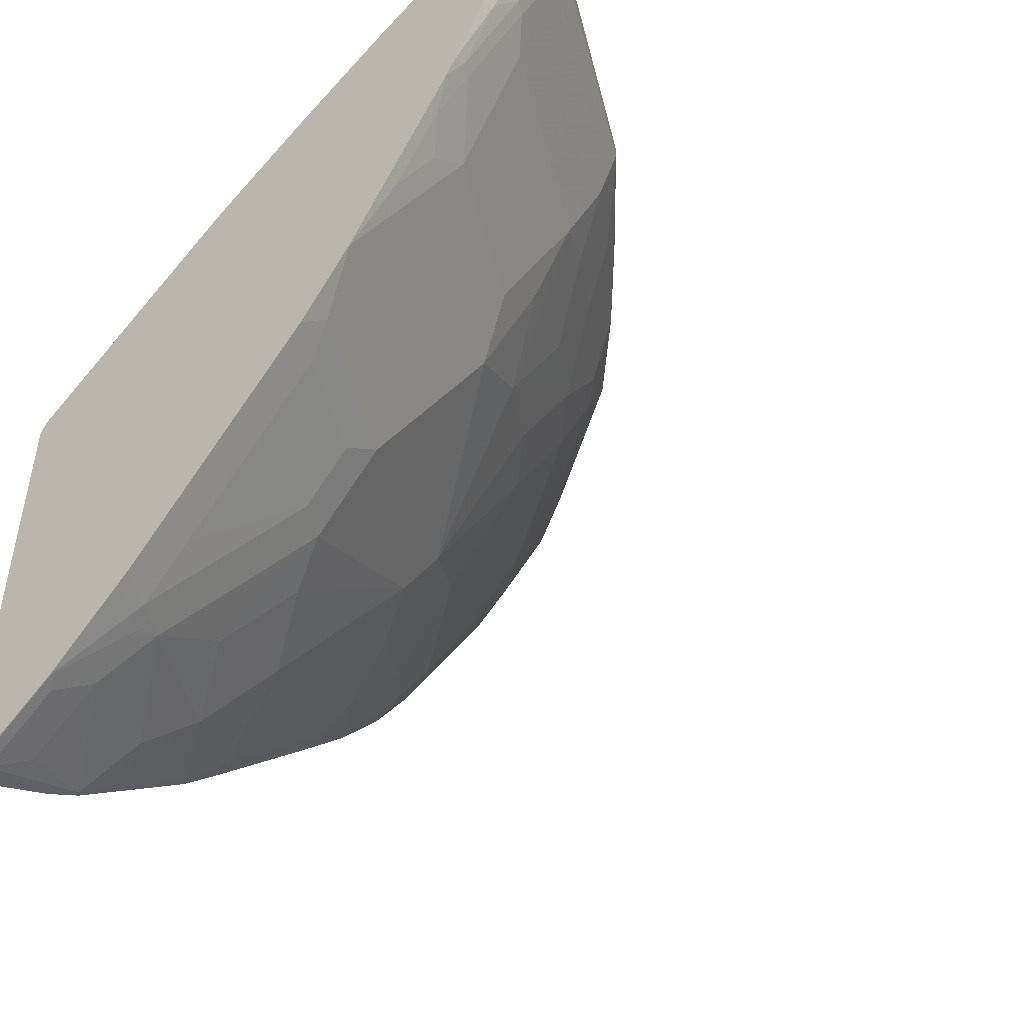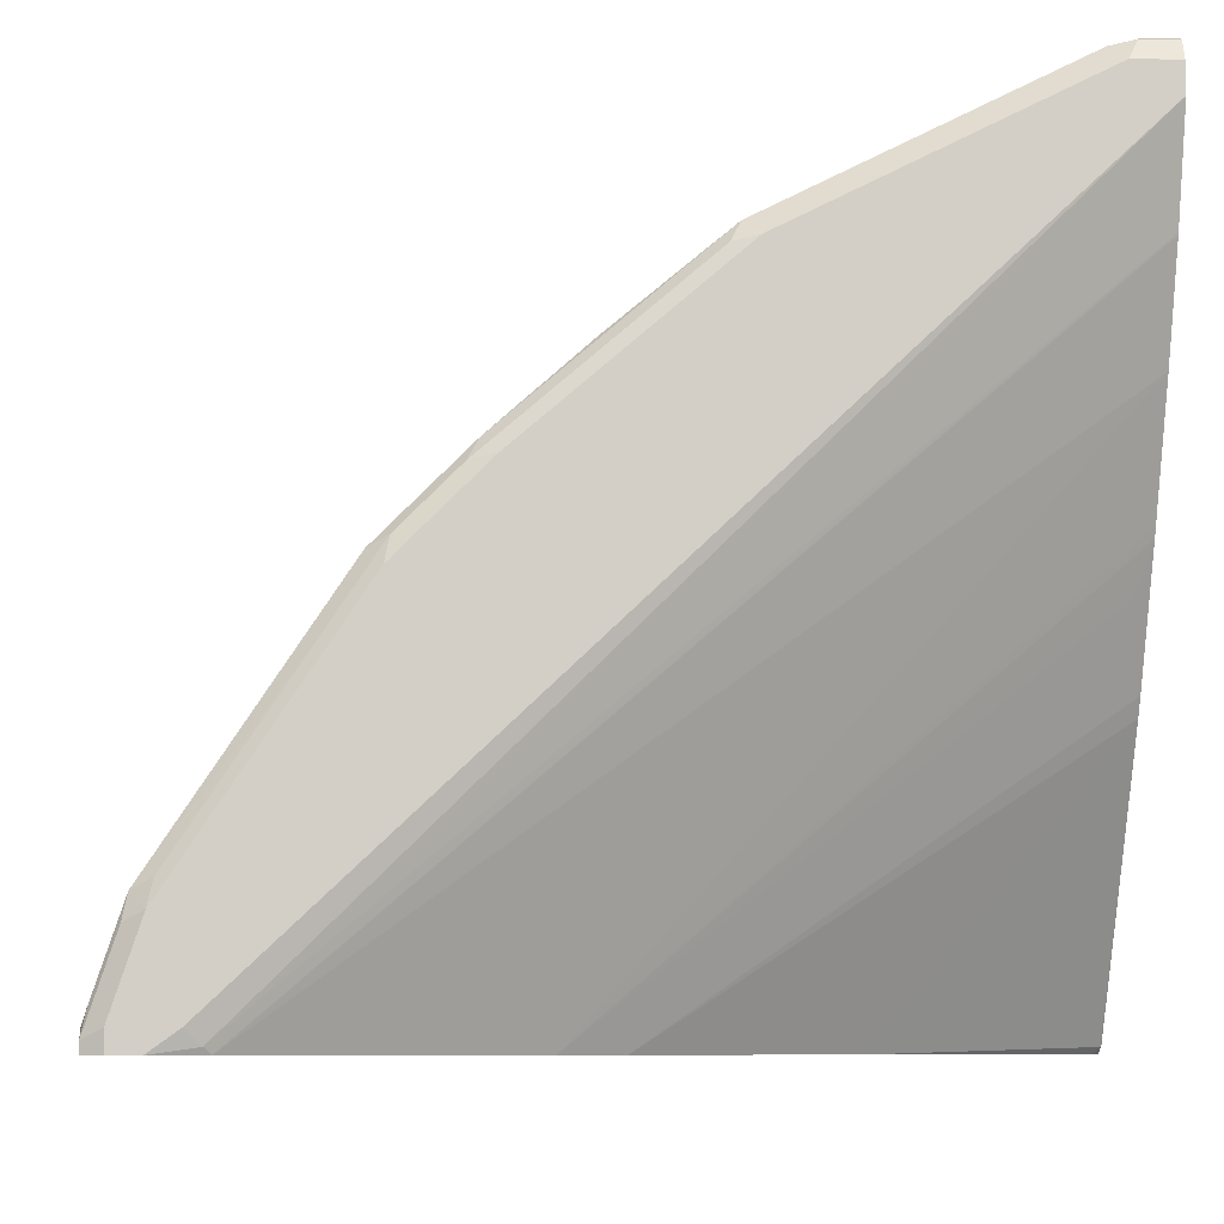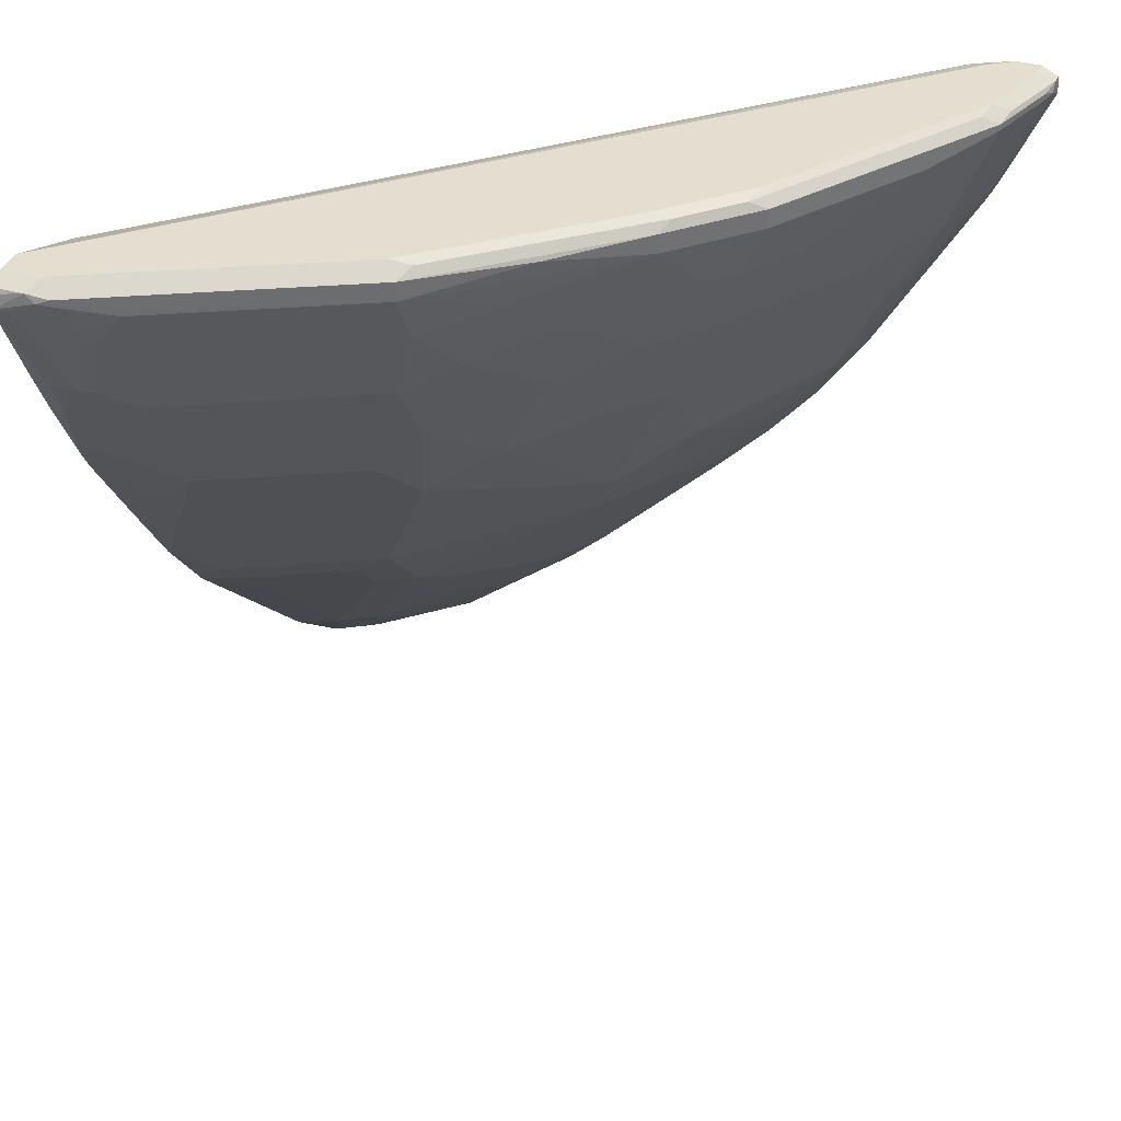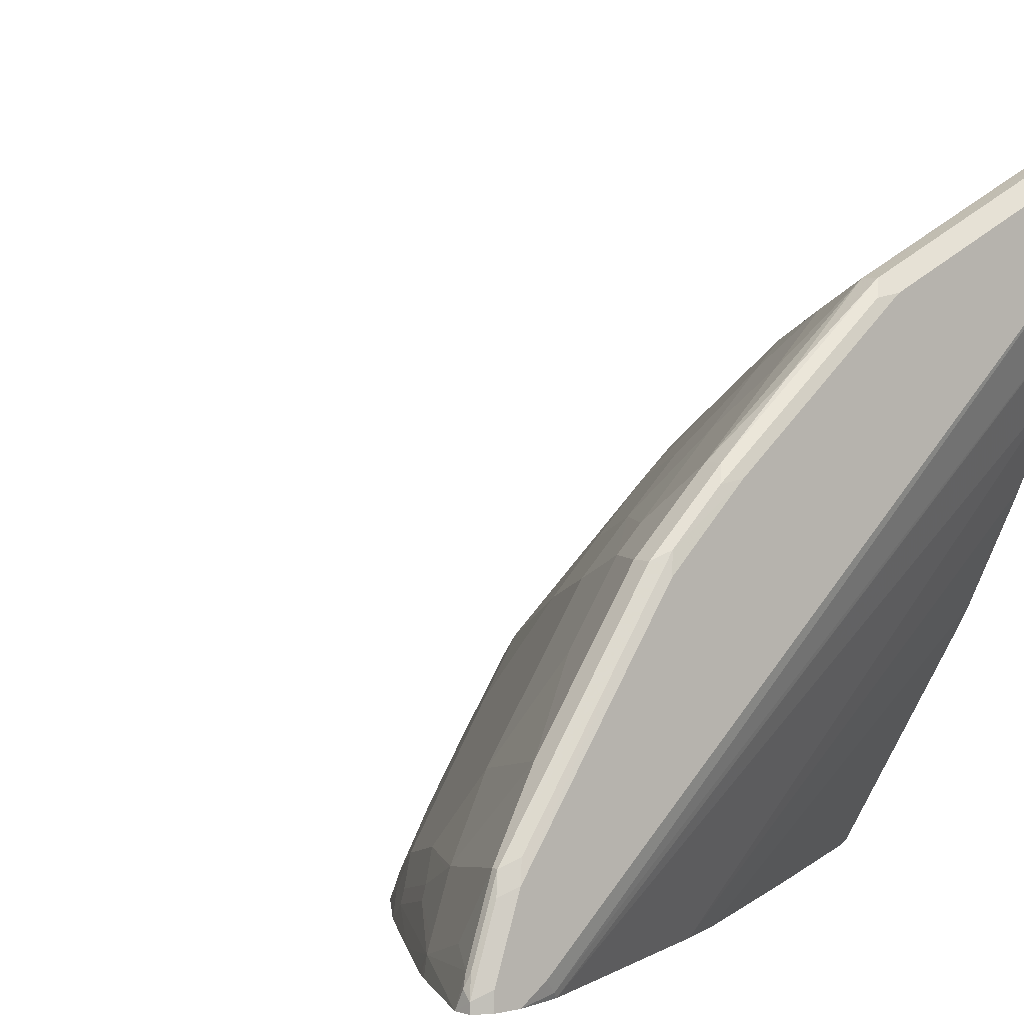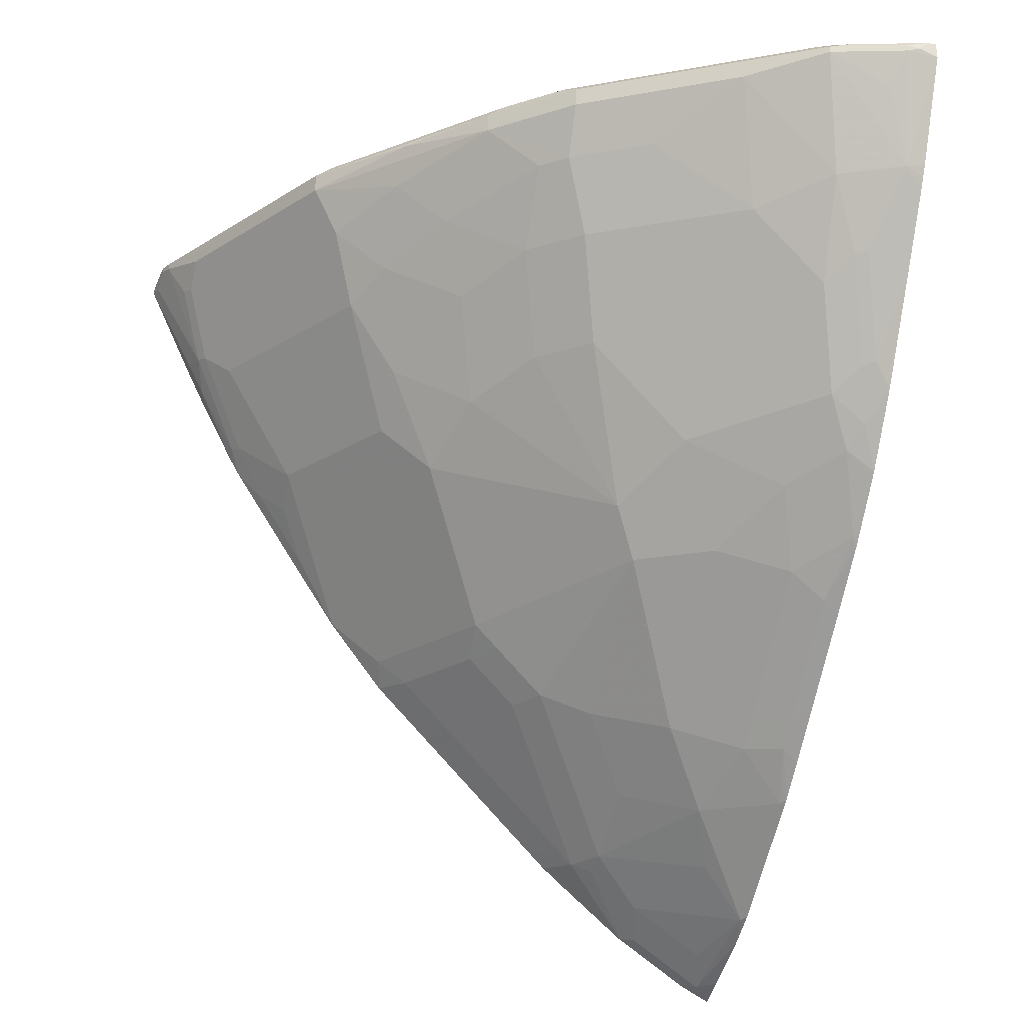
<metadata>
{"format":"obj","ext":"obj","renderer":"f3d","projection":"perspective","resolution":1024,"background":"white","views":[{"elev":-48.4,"azim":-49.2,"up":"+Y"},{"elev":-7.7,"azim":176.9,"up":"+Z"},{"elev":36.4,"azim":20.6,"up":"+Y"},{"elev":3.1,"azim":142.0,"up":"+Z"},{"elev":-23.2,"azim":73.3,"up":"+Y"}]}
</metadata>
<code>
v 0.2303 -0.1178 0.2785
v 0.2518 -0.1078 0.2785
v 0.2395 -0.109 0.2908
v 0.2303 -0.1162 0.2816
v 0.2303 0.2172 0.2785
v 0.286 -0.09071 0.2785
v 0.2309 -0.1069 0.2994
v 0.2955 -0.08595 0.2785
v 0.3164 -0.07267 0.2823
v 0.2651 -0.08975 0.2994
v 0.2395 -0.07483 0.3421
v 0.2303 -0.1073 0.2987
v 0.2303 0.2263 0.2829
v 0.2309 0.2266 0.2823
v 0.2347 0.2247 0.2785
v 0.2303 -0.1065 0.3
v 0.2309 -0.07267 0.3507
v 0.3127 -0.07551 0.2785
v 0.3335 -0.03846 0.3165
v 0.2822 -0.02138 0.3849
v 0.2651 -0.05554 0.3507
v 0.3203 -0.07074 0.2785
v 0.4058 -0.002371 0.2785
v 0.402 -0.004244 0.2823
v 0.3677 -0.004244 0.3336
v 0.2303 0.331 0.4421
v 0.364 0.3007 0.2785
v 0.2303 -0.07233 0.3513
v 0.2566 -0.04061 0.3763
v 0.2566 -0.0228 0.3991
v 0.2303 -0.03068 0.4013
v 0.2651 -0.02989 0.3849
v 0.3335 0.01283 0.3849
v 0.3506 0.08126 0.4533
v 0.325 0.07984 0.4676
v 0.4292 0.02032 0.2785
v 0.4333 0.02855 0.2908
v 0.4191 0.02997 0.3165
v 0.402 0.04705 0.3678
v 0.2303 0.3373 0.4526
v 0.4836 0.3692 0.2785
v 0.2566 0.01142 0.4333
v 0.2303 -0.003052 0.4307
v 0.2303 -0.02013 0.4136
v 0.2309 -0.02989 0.402
v 0.3677 0.06418 0.4191
v 0.4704 0.1497 0.4191
v 0.3506 0.1155 0.4875
v 0.325 0.1141 0.5018
v 0.4634 0.05448 0.2785
v 0.4504 0.04563 0.2908
v 0.4362 0.04705 0.3165
v 0.2303 0.3761 0.5241
v 0.2395 0.3656 0.496
v 0.5179 0.3862 0.2785
v 0.2566 0.07984 0.5018
v 0.2303 0.06537 0.4991
v 0.3506 0.1326 0.5046
v 0.4704 0.08126 0.3165
v 0.5045 0.1497 0.3678
v 0.5558 0.1838 0.3336
v 0.5387 0.2181 0.402
v 0.4874 0.1838 0.4362
v 0.402 0.2351 0.5559
v 0.3848 0.2009 0.5388
v 0.2566 0.1141 0.5359
v 0.248 0.1326 0.5559
v 0.4976 0.08869 0.2785
v 0.5188 0.1141 0.2908
v 0.2303 0.3793 0.5302
v 0.2303 0.3933 0.5583
v 0.2303 0.4103 0.5925
v 0.2303 0.4134 0.5986
v 0.6718 0.4547 0.2785
v 0.2303 0.1167 0.5504
v 0.5045 0.1155 0.3165
v 0.5216 0.1326 0.3165
v 0.5901 0.2009 0.2994
v 0.6072 0.2351 0.3165
v 0.5387 0.2351 0.4191
v 0.5387 0.2694 0.4533
v 0.5387 0.2865 0.4704
v 0.5045 0.2865 0.5046
v 0.4533 0.2694 0.5388
v 0.248 0.2009 0.6072
v 0.4191 0.3036 0.5901
v 0.4191 0.3549 0.6243
v 0.3848 0.2694 0.5901
v 0.2822 0.2694 0.6414
v 0.2309 0.1668 0.5901
v 0.5147 0.1058 0.2785
v 0.5521 0.144 0.2785
v 0.5558 0.1497 0.2823
v 0.2303 0.4399 0.6578
v 0.2309 0.4404 0.6585
v 0.6756 0.4575 0.2823
v 0.6794 0.4565 0.2785
v 0.2303 0.1669 0.5904
v 0.5856 0.184 0.2785
v 0.5888 0.188 0.2785
v 0.6043 0.2166 0.2908
v 0.6243 0.2523 0.2994
v 0.6414 0.3036 0.3336
v 0.6414 0.3549 0.3849
v 0.6072 0.3549 0.4362
v 0.5729 0.3549 0.4875
v 0.5387 0.3549 0.5217
v 0.4874 0.3378 0.5559
v 0.4533 0.372 0.6072
v 0.2395 0.2166 0.6214
v 0.4362 0.4062 0.6414
v 0.4191 0.4233 0.6585
v 0.2822 0.3549 0.6927
v 0.248 0.3036 0.6756
v 0.2395 0.2679 0.6556
v 0.2566 0.2509 0.6385
v 0.5577 0.1507 0.2785
v 0.2303 0.4618 0.7183
v 0.6842 0.4618 0.2908
v 0.7013 0.4618 0.2785
v 0.2303 0.2116 0.6207
v 0.621 0.2359 0.2785
v 0.6285 0.2544 0.2908
v 0.6585 0.3207 0.3165
v 0.6756 0.3634 0.3336
v 0.6784 0.3706 0.3364
v 0.6756 0.4404 0.402
v 0.6243 0.4062 0.4533
v 0.5901 0.4062 0.5046
v 0.5729 0.4062 0.5217
v 0.5045 0.3891 0.573
v 0.2303 0.2374 0.6379
v 0.4874 0.4233 0.6072
v 0.4362 0.4404 0.6585
v 0.402 0.4404 0.6756
v 0.2822 0.4233 0.7269
v 0.2651 0.372 0.7098
v 0.2395 0.3057 0.6799
v 0.2303 0.2886 0.6721
v 0.2303 0.4618 0.7354
v 0.7184 0.4618 0.2785
v 0.623 0.2393 0.2785
v 0.6624 0.3079 0.2785
v 0.6969 0.3741 0.2908
v 0.6627 0.3228 0.3079
v 0.6927 0.372 0.2994
v 0.7098 0.4489 0.3507
v 0.6072 0.4404 0.5046
v 0.5901 0.4404 0.5217
v 0.5558 0.4404 0.5559
v 0.5017 0.4504 0.6043
v 0.4362 0.4532 0.6585
v 0.4105 0.4468 0.6713
v 0.3934 0.4425 0.6799
v 0.2993 0.4404 0.7269
v 0.325 0.4425 0.7141
v 0.2908 0.4425 0.7312
v 0.2737 0.4254 0.7312
v 0.2566 0.3741 0.7141
v 0.2303 0.3007 0.6791
v 0.2303 0.2943 0.6754
v 0.2395 0.3534 0.7069
v 0.2566 0.4618 0.7354
v 0.2303 0.4561 0.7469
v 0.7184 0.4618 0.2908
v 0.7231 0.4594 0.2785
v 0.6914 0.359 0.2785
v 0.6959 0.3675 0.2785
v 0.7 0.3757 0.2785
v 0.7308 0.4447 0.2785
v 0.7269 0.4489 0.2994
v 0.714 0.4254 0.3079
v 0.7098 0.4532 0.3507
v 0.6072 0.4532 0.5046
v 0.5901 0.4532 0.5217
v 0.5644 0.4447 0.5473
v 0.5558 0.4532 0.5559
v 0.5616 0.4589 0.5445
v 0.4419 0.4589 0.6471
v 0.4276 0.4618 0.6499
v 0.402 0.4532 0.6756
v 0.3079 0.4468 0.7226
v 0.2737 0.4468 0.7397
v 0.2651 0.4489 0.744
v 0.2395 0.3762 0.7183
v 0.2395 0.3648 0.7127
v 0.2395 0.4425 0.7483
v 0.2303 0.3473 0.7039
v 0.325 0.4618 0.7012
v 0.2509 0.4561 0.7469
v 0.2651 0.4532 0.744
v 0.2303 0.4526 0.7486
v 0.7013 0.4618 0.3421
v 0.7126 0.4561 0.3364
v 0.7297 0.4561 0.2851
v 0.7297 0.4561 0.2785
v 0.7306 0.4482 0.2785
v 0.7297 0.4504 0.2908
v 0.7269 0.4532 0.2994
v 0.6984 0.4589 0.3563
v 0.63 0.4589 0.459
v 0.5958 0.4589 0.5103
v 0.5473 0.4618 0.5473
v 0.2566 0.4504 0.7469
v 0.2303 0.3762 0.7183
v 0.2303 0.3701 0.7153
v 0.2303 0.4437 0.7506
v 0.2303 0.3648 0.7127
v 0.5986 0.4618 0.496
f 118 203 209
f 114 139 115
f 114 137 159
f 114 159 138
f 118 189 180
f 118 163 189
f 118 180 203
f 114 138 139
f 118 140 163
f 113 137 114
f 109 133 111
f 112 135 136
f 112 134 135
f 111 133 134
f 110 132 121
f 110 139 132
f 110 115 139
f 110 116 115
f 109 131 133
f 107 109 108
f 118 209 193
f 113 136 137
f 118 193 165
f 129 148 149
f 118 141 120
f 133 150 134
f 130 133 131
f 130 150 133
f 129 150 130
f 129 149 150
f 107 131 109
f 127 129 128
f 127 148 129
f 127 174 148
f 127 173 174
f 118 165 141
f 127 147 173
f 126 144 147
f 126 146 144
f 125 146 126
f 125 145 146
f 124 145 125
f 123 144 145
f 123 143 144
f 123 142 143
f 122 142 123
f 118 120 119
f 126 147 127
f 107 130 131
f 95 118 96
f 106 129 107
f 87 136 113
f 87 112 136
f 87 134 112
f 87 111 134
f 87 109 111
f 85 110 90
f 85 116 110
f 85 89 116
f 84 87 86
f 84 109 87
f 87 113 89
f 84 108 109
f 83 107 84
f 82 107 83
f 82 106 107
f 81 106 82
f 81 105 106
f 80 105 81
f 79 105 80
f 79 104 105
f 79 103 104
f 79 124 103
f 84 107 108
f 87 89 88
f 89 114 115
f 89 115 116
f 105 129 106
f 104 129 105
f 104 128 129
f 104 127 128
f 104 126 127
f 103 126 104
f 103 125 126
f 103 124 125
f 102 145 124
f 102 123 145
f 102 122 123
f 101 122 102
f 100 122 101
f 98 110 121
f 96 120 97
f 96 119 120
f 96 118 119
f 134 150 151
f 94 118 95
f 93 117 99
f 92 117 93
f 90 110 98
f 89 113 114
f 107 129 130
f 134 151 152
f 144 167 168
f 134 153 154
f 175 177 176
f 175 178 177
f 175 202 178
f 174 202 175
f 173 202 174
f 173 201 202
f 173 200 201
f 173 193 200
f 173 194 193
f 173 199 194
f 178 202 203
f 171 198 199
f 170 195 198
f 170 197 195
f 166 195 196
f 165 195 166
f 165 194 195
f 165 193 194
f 164 192 190
f 163 191 189
f 163 190 191
f 162 186 188
f 170 198 171
f 160 162 188
f 178 203 180
f 181 189 191
f 79 102 124
f 195 197 196
f 195 199 198
f 194 199 195
f 193 201 200
f 193 202 201
f 193 209 202
f 190 204 191
f 190 207 204
f 190 192 207
f 178 180 179
f 187 204 207
f 186 208 188
f 185 207 205
f 185 187 207
f 185 206 186
f 185 205 206
f 184 204 187
f 184 191 204
f 183 191 184
f 182 191 183
f 181 191 182
f 186 206 208
f 134 152 153
f 159 187 185
f 159 186 162
f 144 172 147
f 144 171 172
f 144 170 171
f 144 169 170
f 144 168 169
f 144 146 145
f 143 167 144
f 141 165 166
f 140 190 163
f 140 164 190
f 147 172 171
f 138 162 160
f 138 161 139
f 138 160 161
f 136 159 137
f 136 158 159
f 136 157 158
f 136 155 157
f 135 156 155
f 135 155 136
f 202 209 203
f 134 154 156
f 138 159 162
f 159 184 187
f 147 171 199
f 148 174 175
f 159 185 186
f 158 184 159
f 157 184 158
f 157 183 184
f 156 183 157
f 156 182 183
f 155 156 157
f 153 156 154
f 153 182 156
f 152 182 153
f 147 199 173
f 152 181 182
f 152 180 189
f 152 179 180
f 152 178 179
f 152 177 178
f 151 177 152
f 150 177 151
f 150 176 177
f 149 176 150
f 149 175 176
f 148 175 149
f 152 189 181
f 79 101 102
f 134 156 135
f 78 100 101
f 3 11 7
f 3 10 11
f 3 9 10
f 3 8 9
f 3 6 8
f 3 7 4
f 2 6 3
f 1 6 2
f 1 8 6
f 1 18 8
f 4 7 12
f 1 22 18
f 1 36 23
f 1 50 36
f 1 68 50
f 1 91 68
f 1 92 91
f 1 117 92
f 1 99 117
f 1 100 99
f 1 122 100
f 1 142 122
f 1 23 22
f 1 143 142
f 5 13 14
f 7 16 12
f 17 31 28
f 17 30 31
f 17 29 30
f 17 20 29
f 14 26 27
f 14 27 15
f 13 26 14
f 11 20 17
f 11 21 20
f 10 21 11
f 5 14 15
f 9 25 19
f 9 23 24
f 9 22 23
f 9 18 22
f 9 21 10
f 9 20 21
f 9 19 20
f 8 18 9
f 7 28 16
f 7 17 28
f 7 11 17
f 9 24 25
f 19 25 20
f 1 167 143
f 1 169 168
f 1 207 192
f 1 205 207
f 1 206 205
f 1 208 206
f 1 188 208
f 1 160 188
f 1 161 160
f 1 132 139
f 1 121 132
f 1 98 121
f 1 192 164
f 1 75 98
f 1 43 57
f 1 44 43
f 1 31 44
f 1 28 31
f 1 16 28
f 1 12 16
f 1 4 12
f 1 3 4
f 1 2 3
f 78 101 79
f 1 57 75
f 1 168 167
f 1 164 140
f 1 118 94
f 1 170 169
f 1 197 170
f 1 196 197
f 1 166 196
f 1 141 166
f 1 120 141
f 1 97 120
f 1 74 97
f 1 55 74
f 1 41 55
f 1 140 118
f 1 27 41
f 1 5 15
f 1 13 5
f 1 26 13
f 1 40 26
f 1 53 40
f 1 70 53
f 1 71 70
f 1 72 71
f 1 73 72
f 1 94 73
f 1 15 27
f 20 30 32
f 1 139 161
f 20 25 33
f 62 80 63
f 62 79 80
f 61 77 78
f 61 79 62
f 61 78 79
f 60 77 61
f 60 76 77
f 59 69 76
f 58 90 67
f 58 85 90
f 63 80 81
f 58 65 85
f 56 66 75
f 55 73 74
f 55 72 73
f 55 71 72
f 55 70 71
f 53 55 54
f 53 70 55
f 51 59 52
f 51 69 59
f 50 69 51
f 56 75 57
f 50 68 69
f 63 81 82
f 63 83 84
f 20 32 29
f 78 99 100
f 78 93 99
f 77 93 78
f 75 90 98
f 74 96 97
f 74 95 96
f 74 94 95
f 73 94 74
f 69 93 77
f 63 82 83
f 69 92 93
f 68 91 69
f 67 90 75
f 66 67 75
f 64 89 85
f 64 88 89
f 64 87 88
f 64 86 87
f 64 84 86
f 64 85 65
f 63 84 64
f 69 91 92
f 49 67 66
f 69 77 76
f 49 66 56
f 34 47 48
f 34 46 47
f 33 46 34
f 33 39 46
f 31 45 44
f 30 35 42
f 30 45 31
f 30 44 45
f 30 43 44
f 30 42 43
f 34 48 49
f 29 32 30
f 26 40 41
f 25 39 33
f 25 38 39
f 24 38 25
f 23 37 24
f 23 36 37
f 20 35 30
f 49 58 67
f 20 34 35
f 20 33 34
f 26 41 27
f 34 49 35
f 24 37 38
f 35 56 42
f 35 49 56
f 47 65 58
f 48 58 49
f 47 63 64
f 47 62 63
f 47 64 65
f 47 60 61
f 47 76 60
f 47 59 76
f 47 58 48
f 42 57 43
f 42 56 57
f 47 61 62
f 40 54 41
f 41 54 55
f 37 51 52
f 36 51 37
f 38 52 39
f 39 52 59
f 37 52 38
f 39 59 47
f 39 47 46
f 40 53 54
f 36 50 51

</code>
